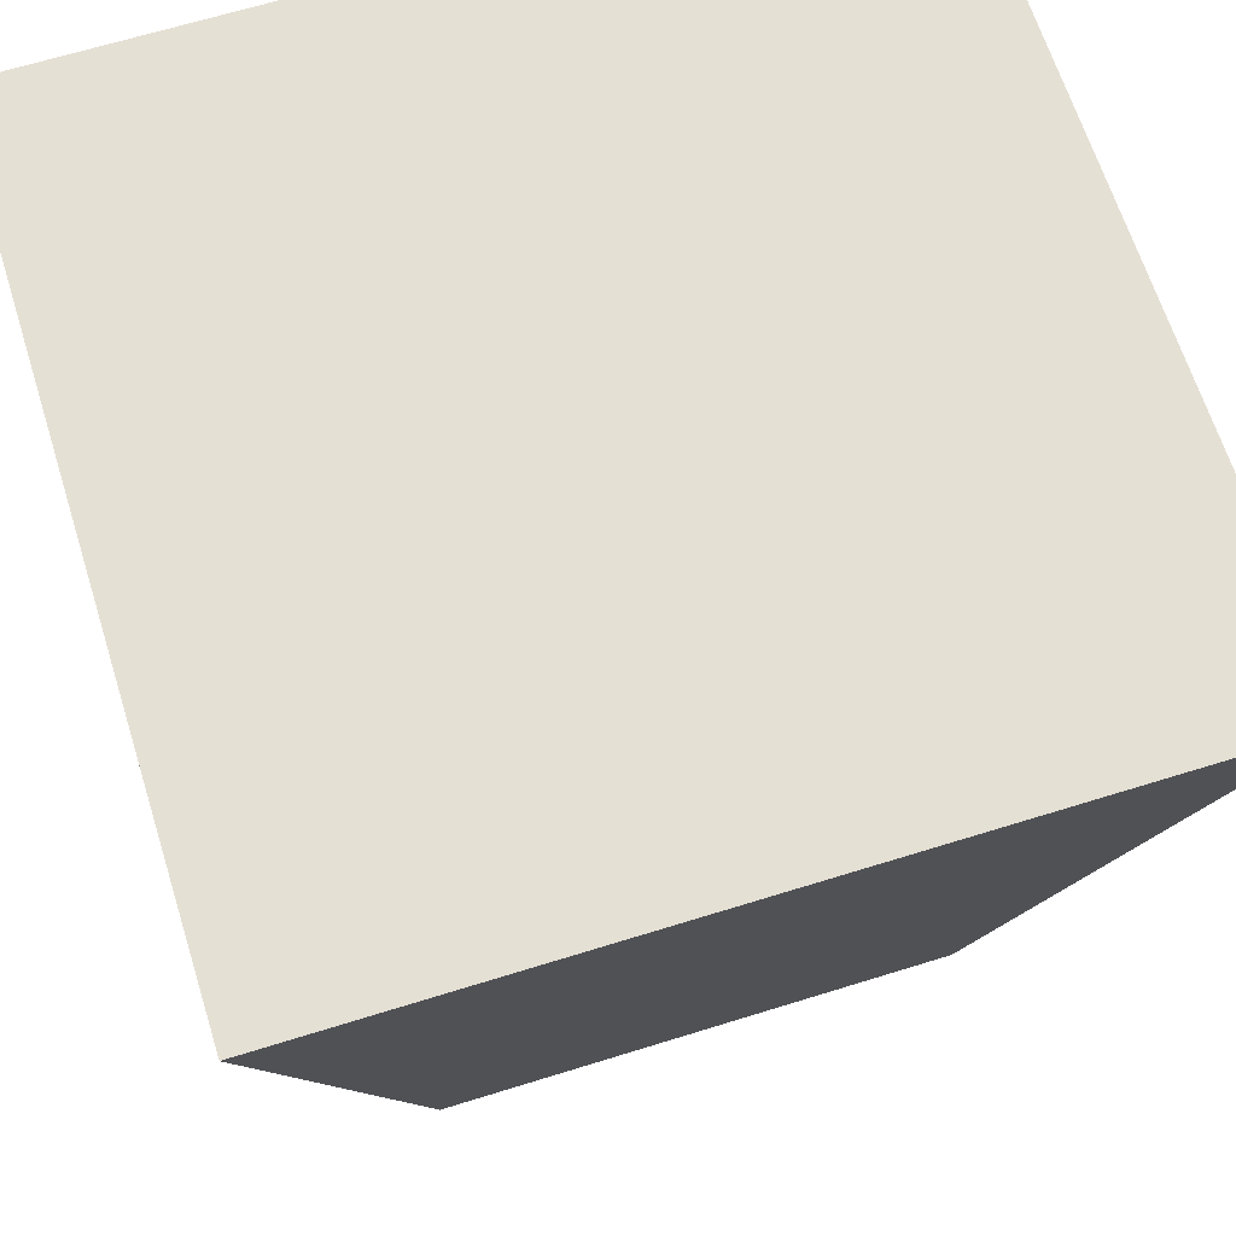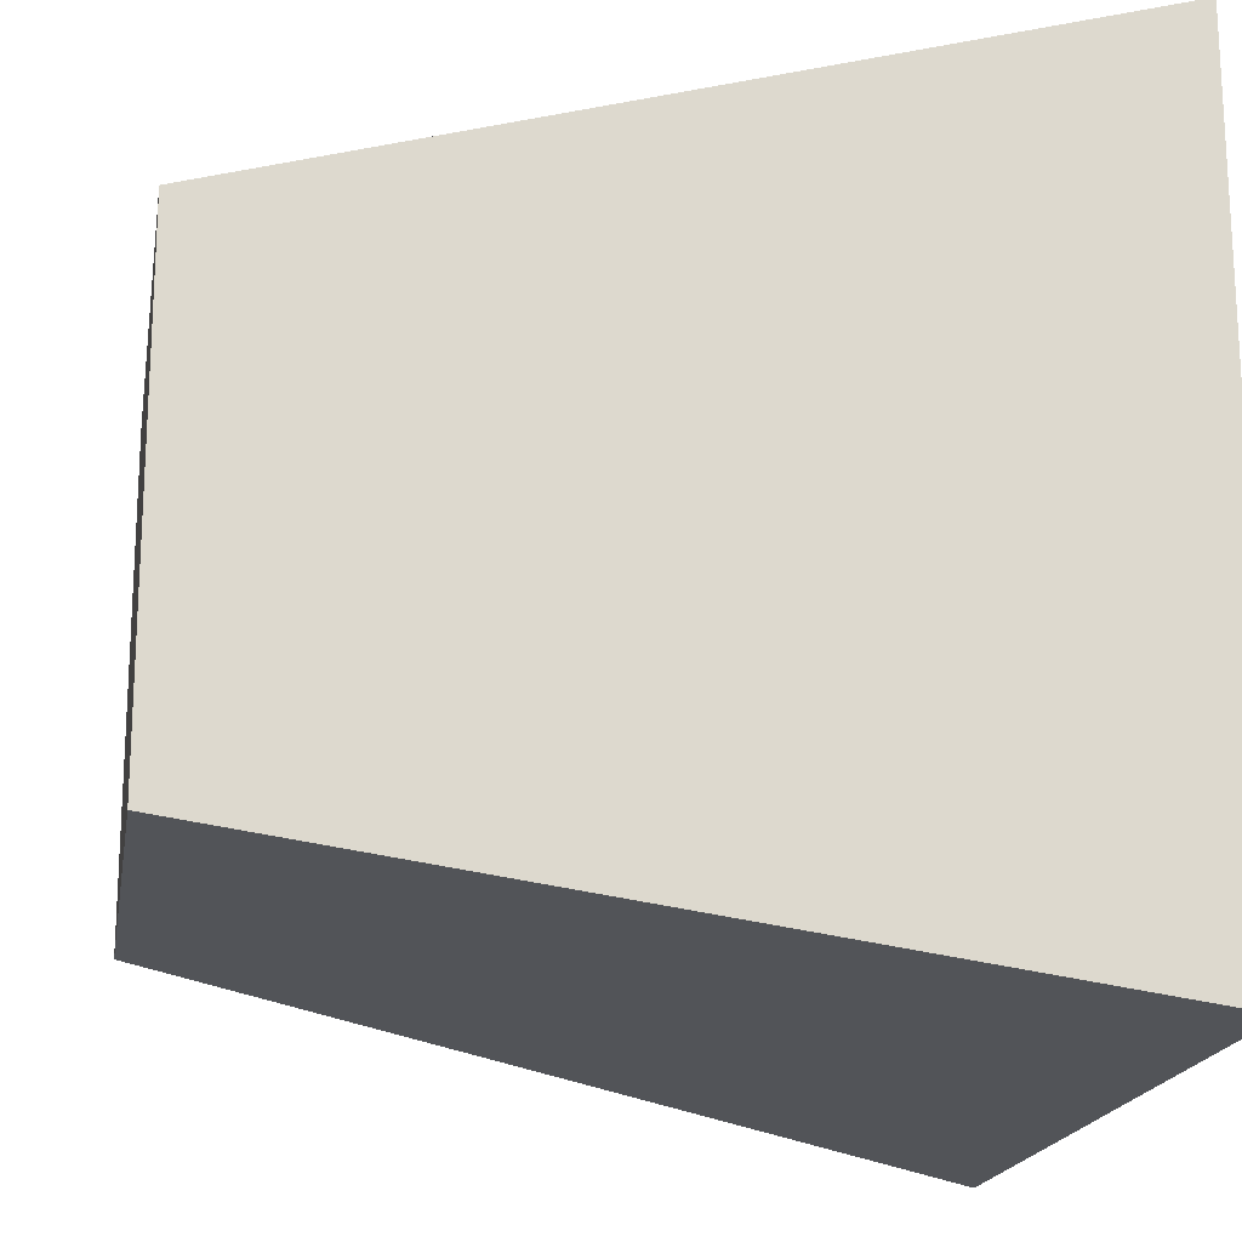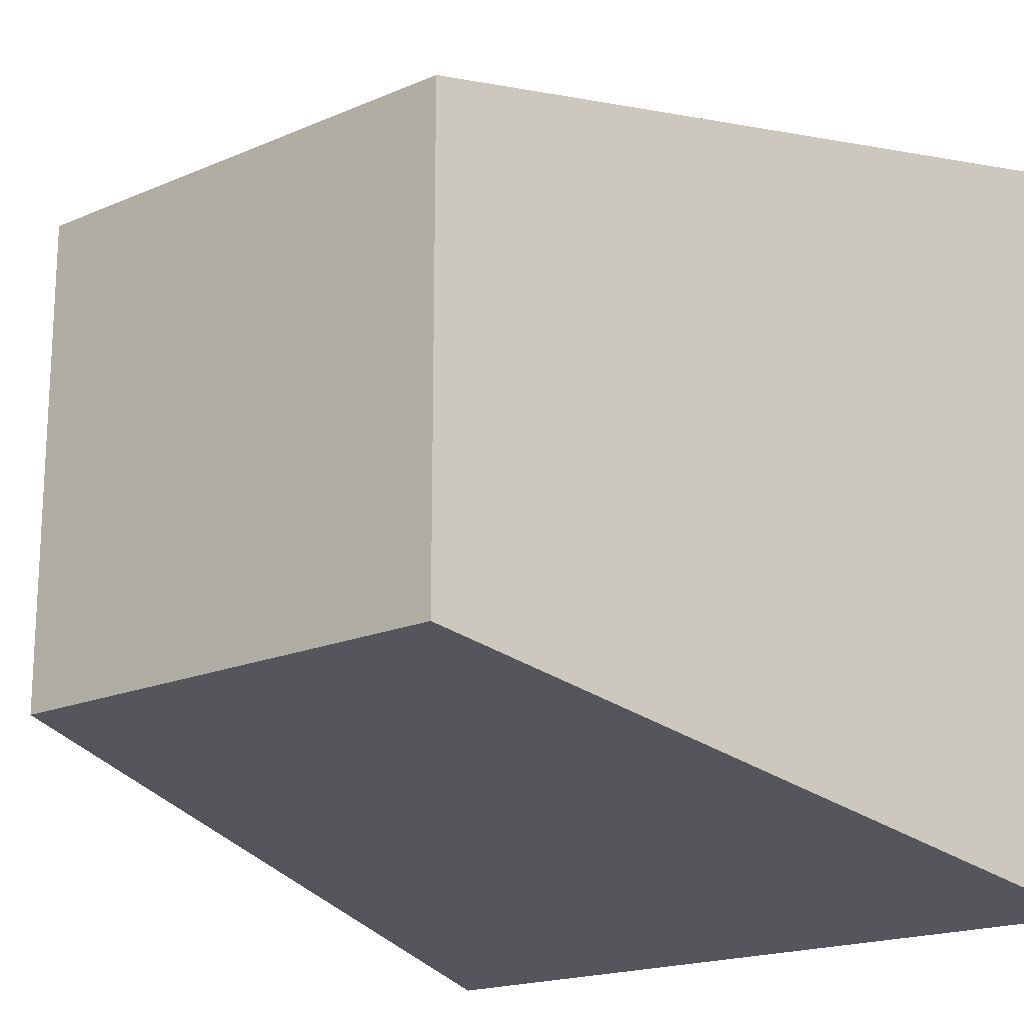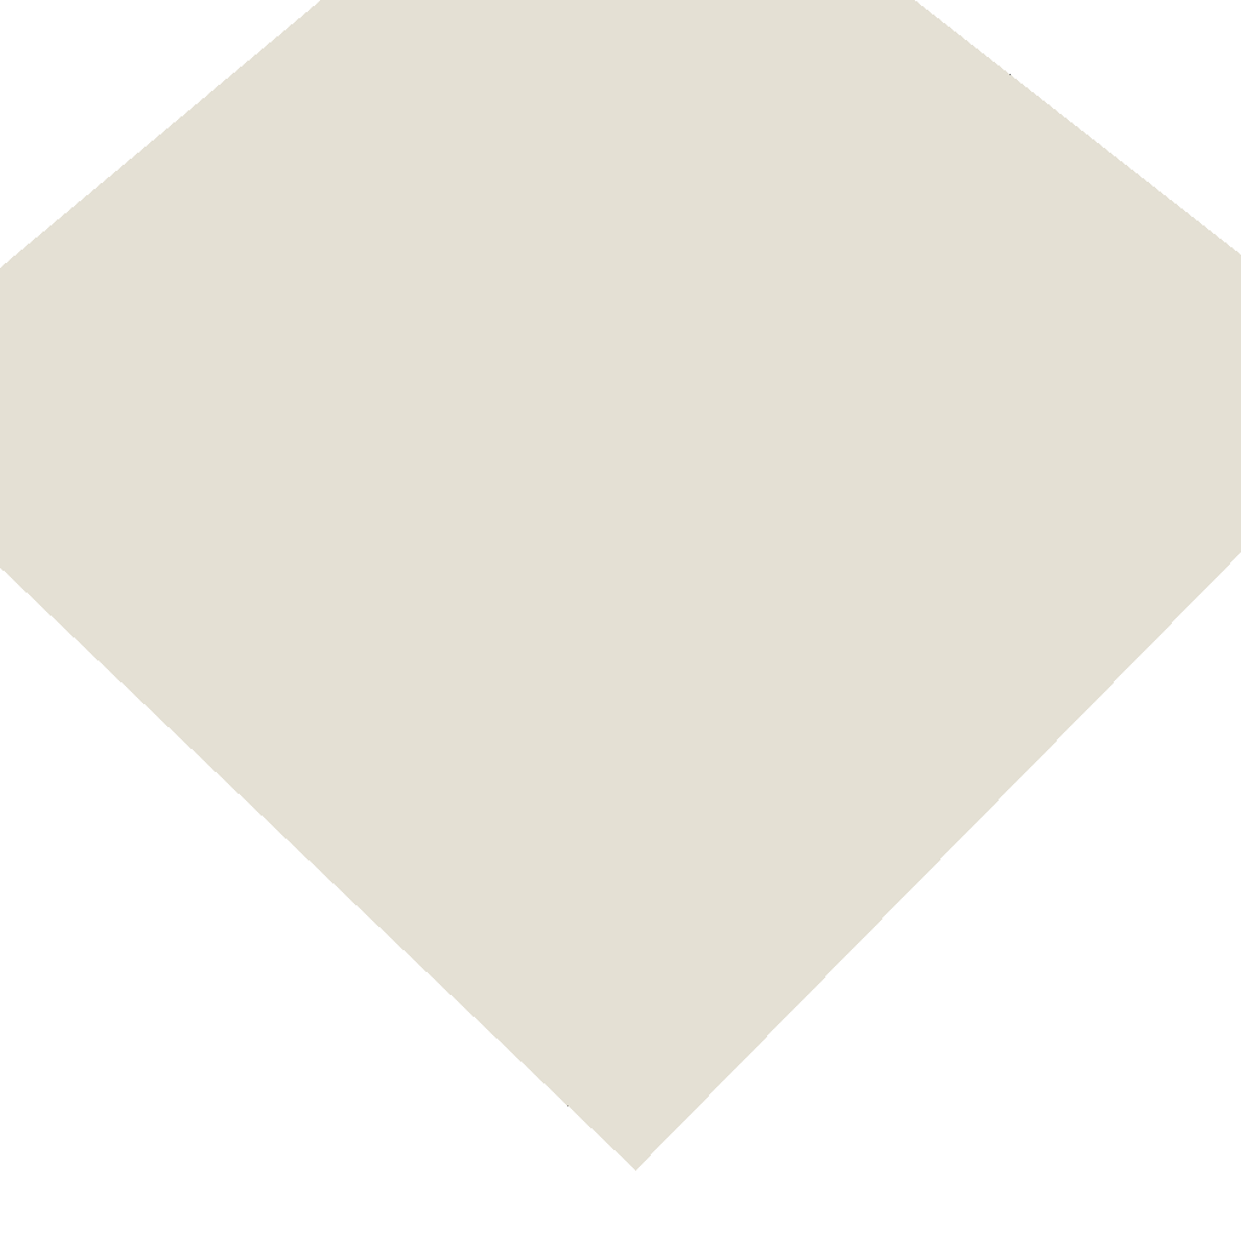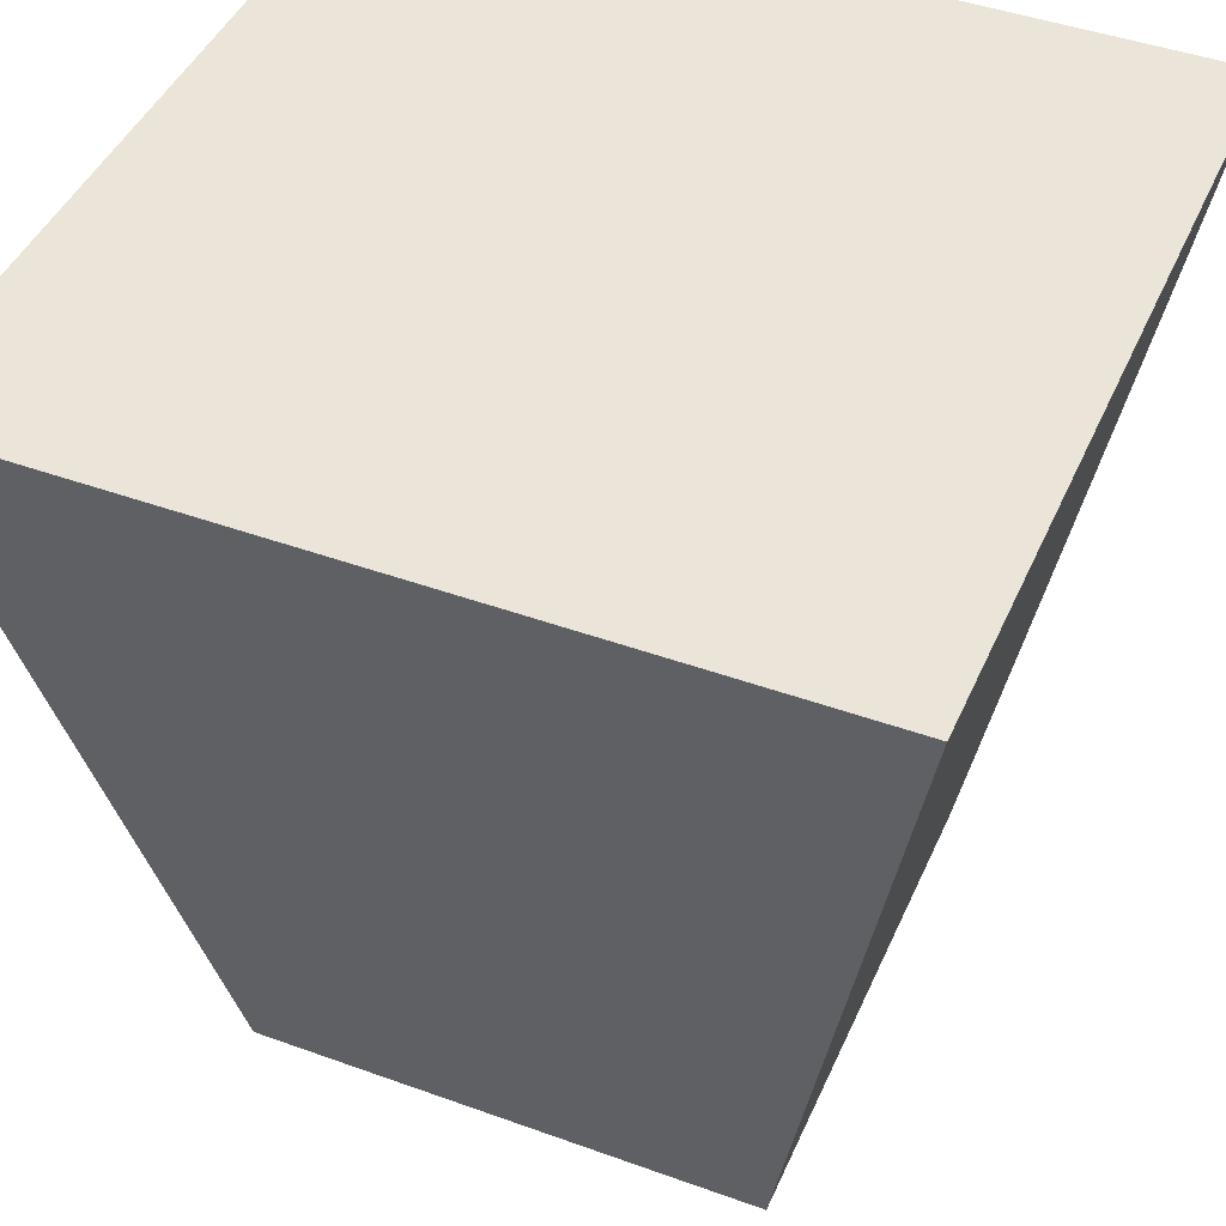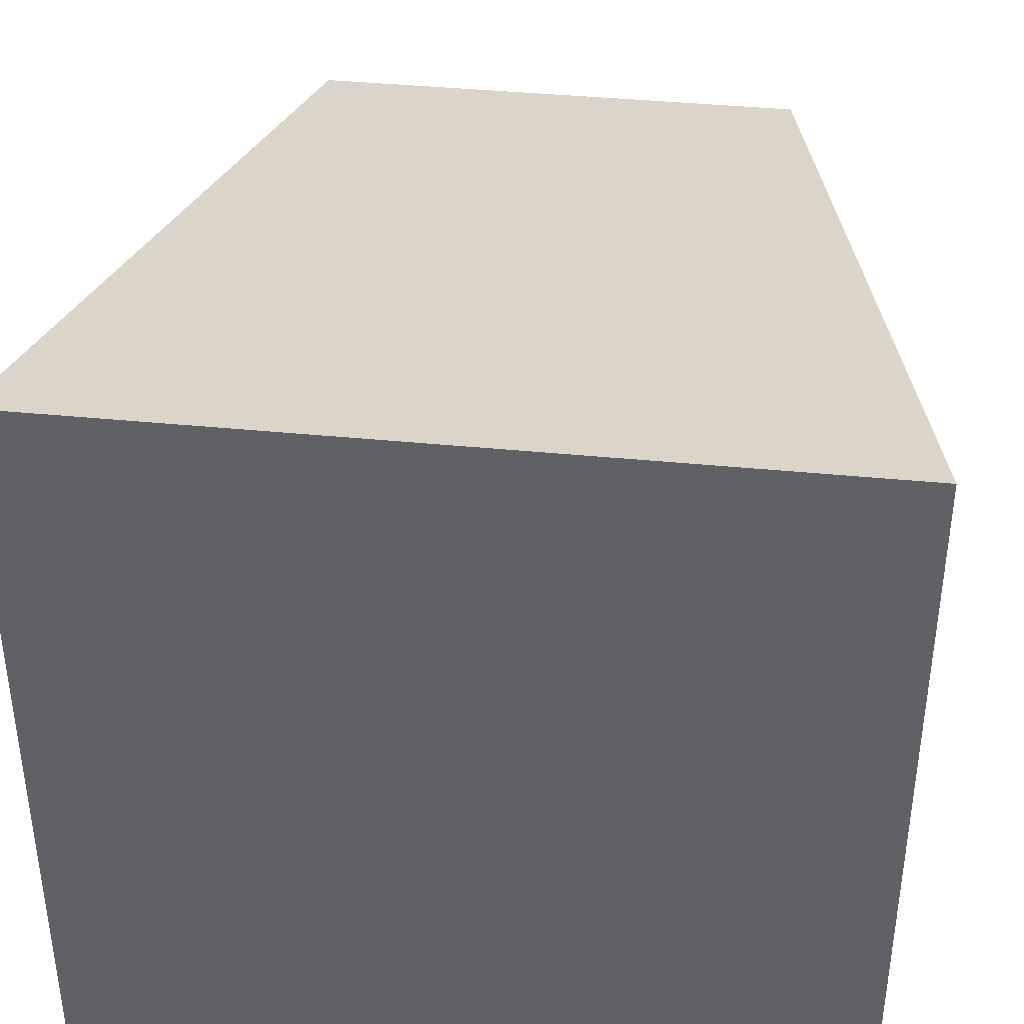
<metadata>
{"format":"obj","ext":"obj","renderer":"f3d","projection":"perspective","resolution":1024,"background":"white","views":[{"elev":65.6,"azim":72.6,"up":"+Y"},{"elev":-18.6,"azim":80.4,"up":"+Z"},{"elev":-18.3,"azim":39.8,"up":"+Z"},{"elev":66.2,"azim":134.0,"up":"+Y"},{"elev":44.5,"azim":-157.1,"up":"+Y"},{"elev":39.8,"azim":-173.0,"up":"+Z"}]}
</metadata>
<code>
g Cube.021
v -0.6181 -1 0.6181
v -0.6181 -1 -0.6181
v -1 1 -1
v -1 1 1
v -0.6181 -1 -0.6181
v 0.6181 -1 -0.6181
v 1 1 -1
v -1 1 -1
v 0.6181 -1 -0.6181
v 0.6181 -1 0.6181
v 1 1 1
v 1 1 -1
v 0.6181 -1 0.6181
v -0.6181 -1 0.6181
v -1 1 1
v 1 1 1
v -0.6181 -1 -0.6181
v -0.6181 -1 0.6181
v 0.6181 -1 0.6181
v 0.6181 -1 -0.6181
v 1 1 -1
v 1 1 1
v -1 1 1
v -1 1 -1
g Cube.021_0
f 3 2 1
f 4 3 1
f 7 6 5
f 8 7 5
f 11 10 9
f 12 11 9
f 15 14 13
f 16 15 13
f 19 18 17
f 20 19 17
f 23 22 21
f 24 23 21

</code>
